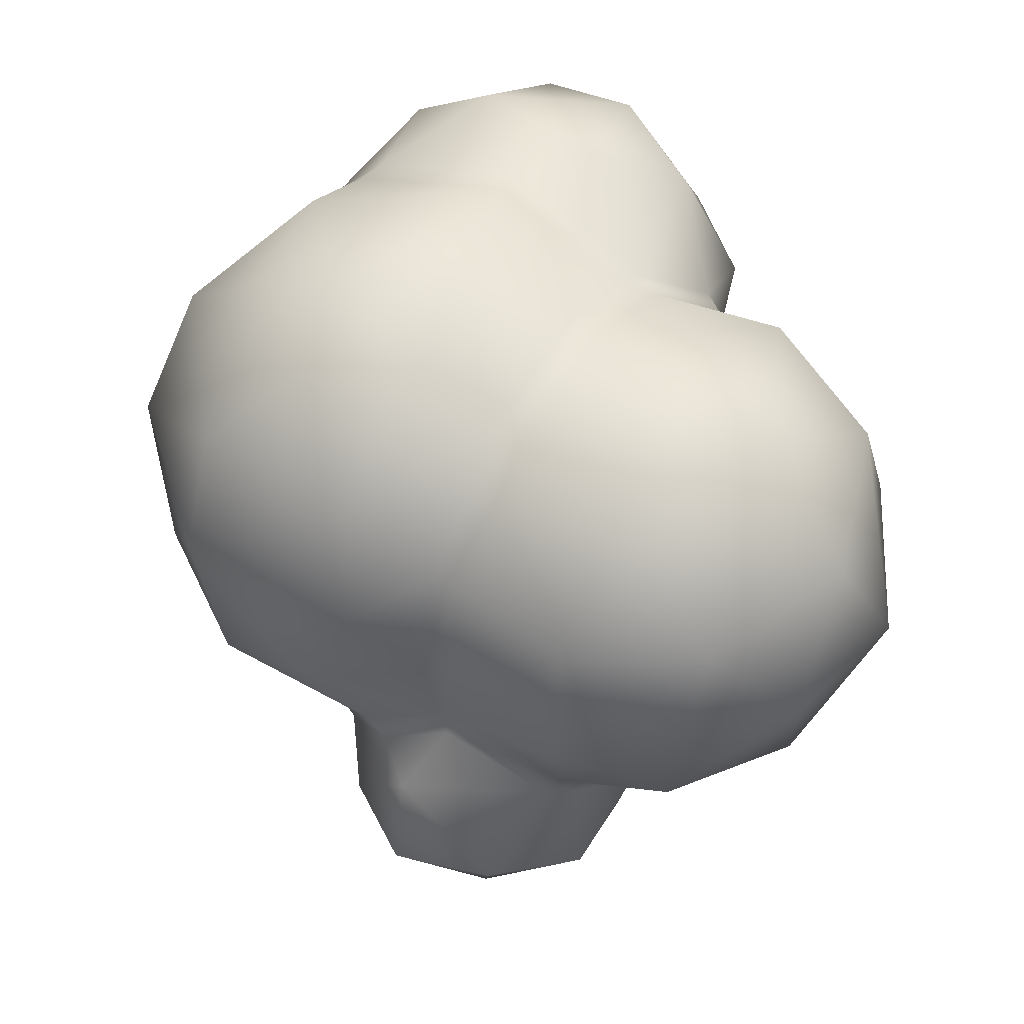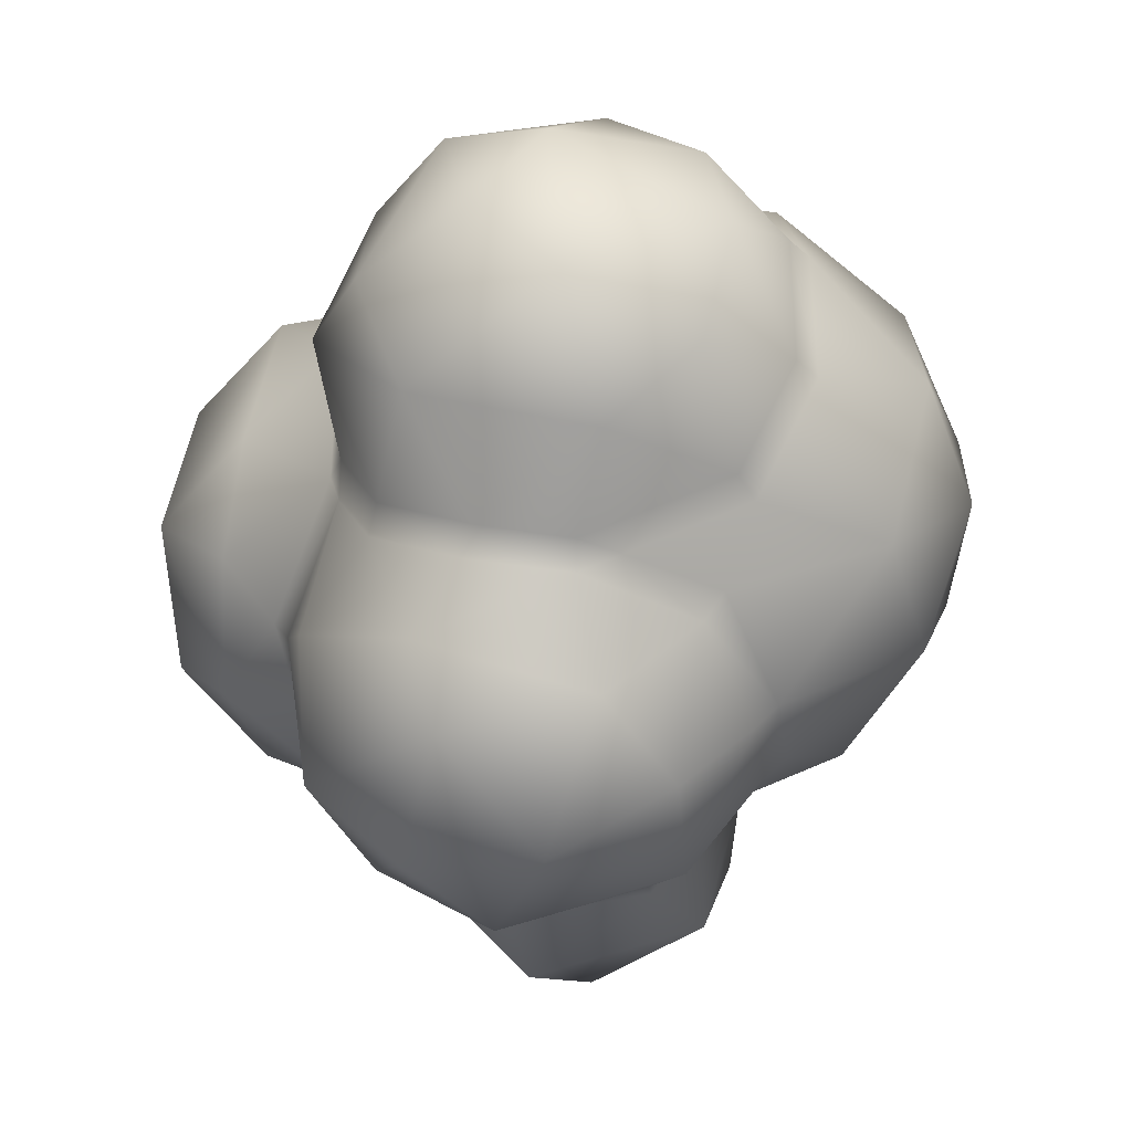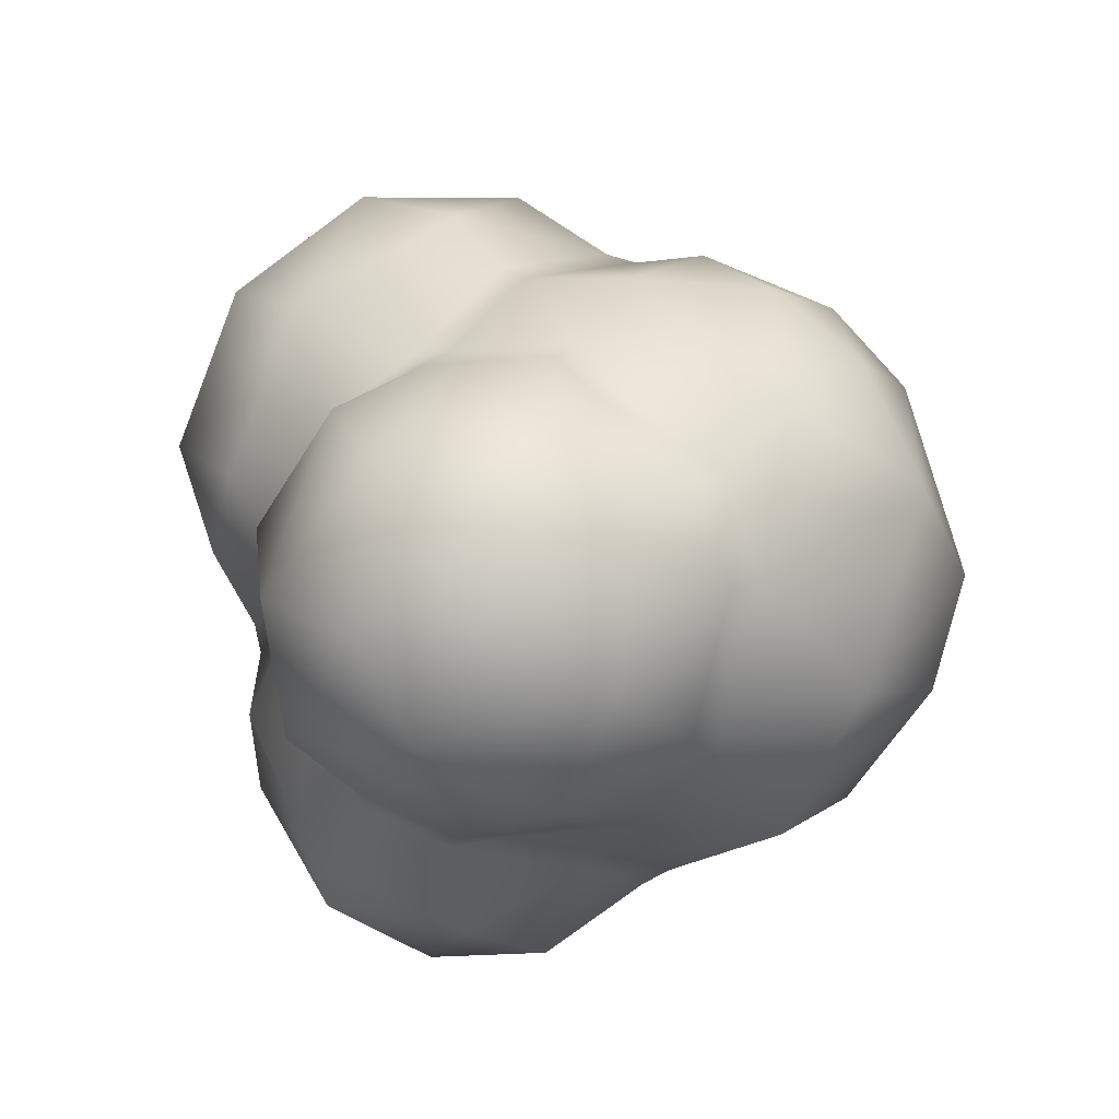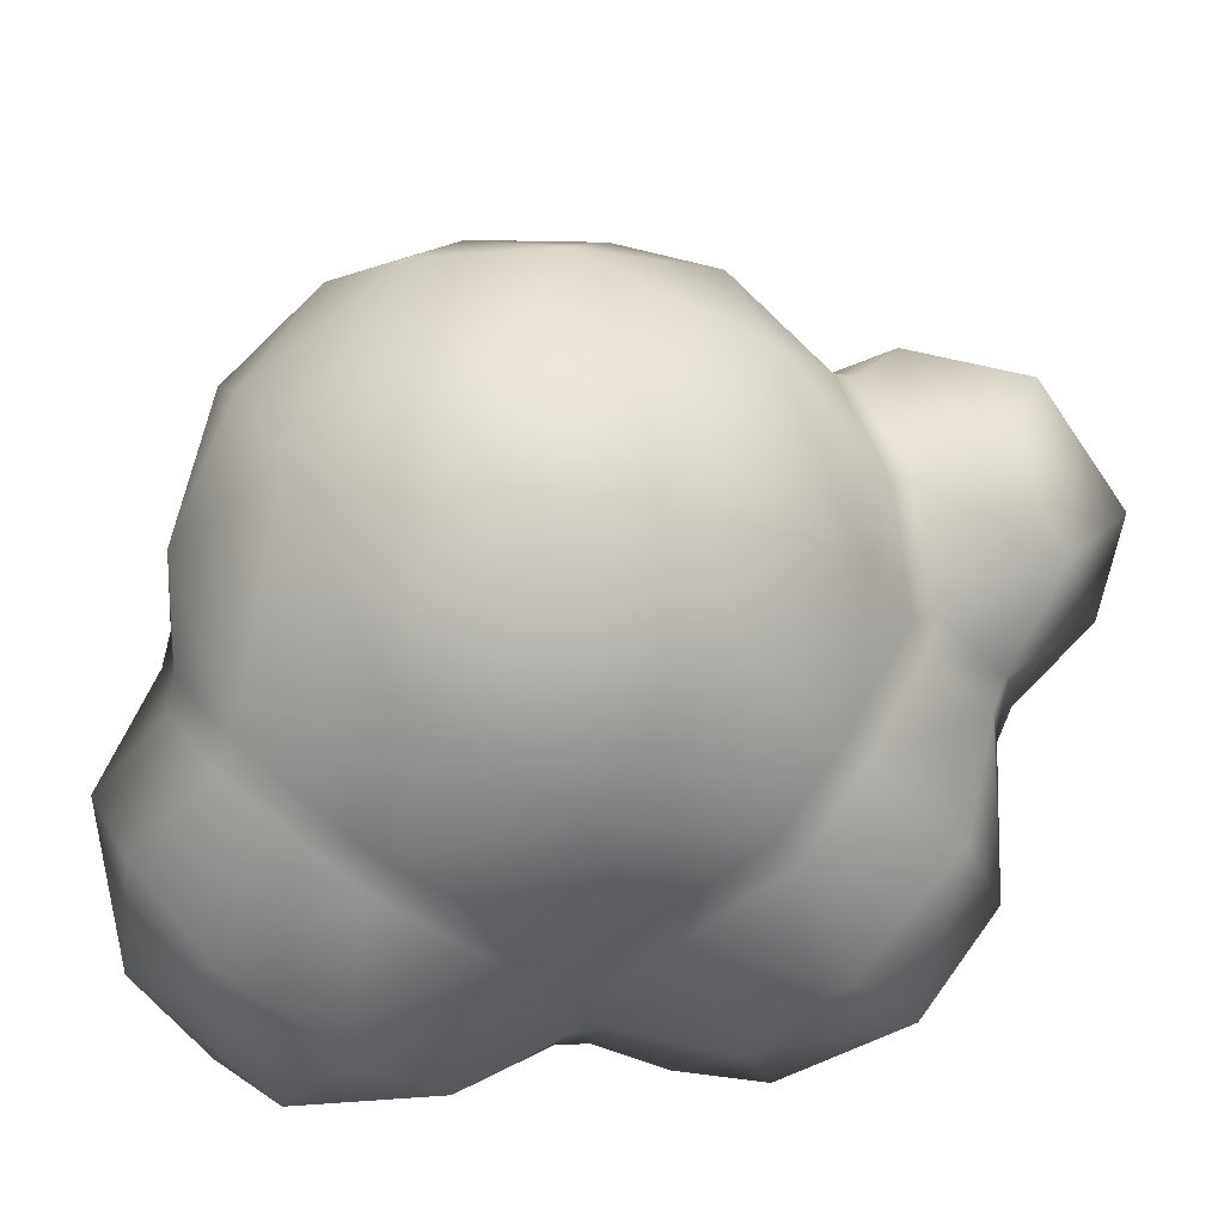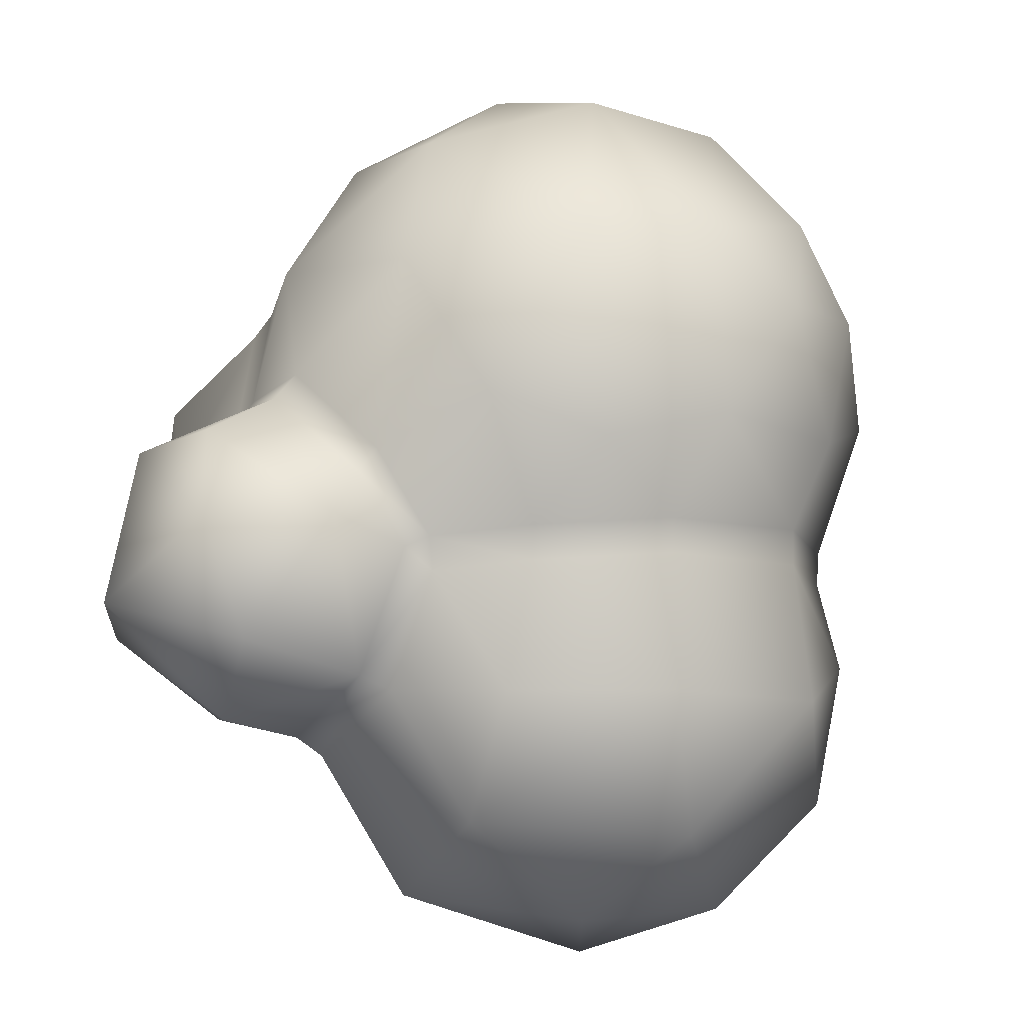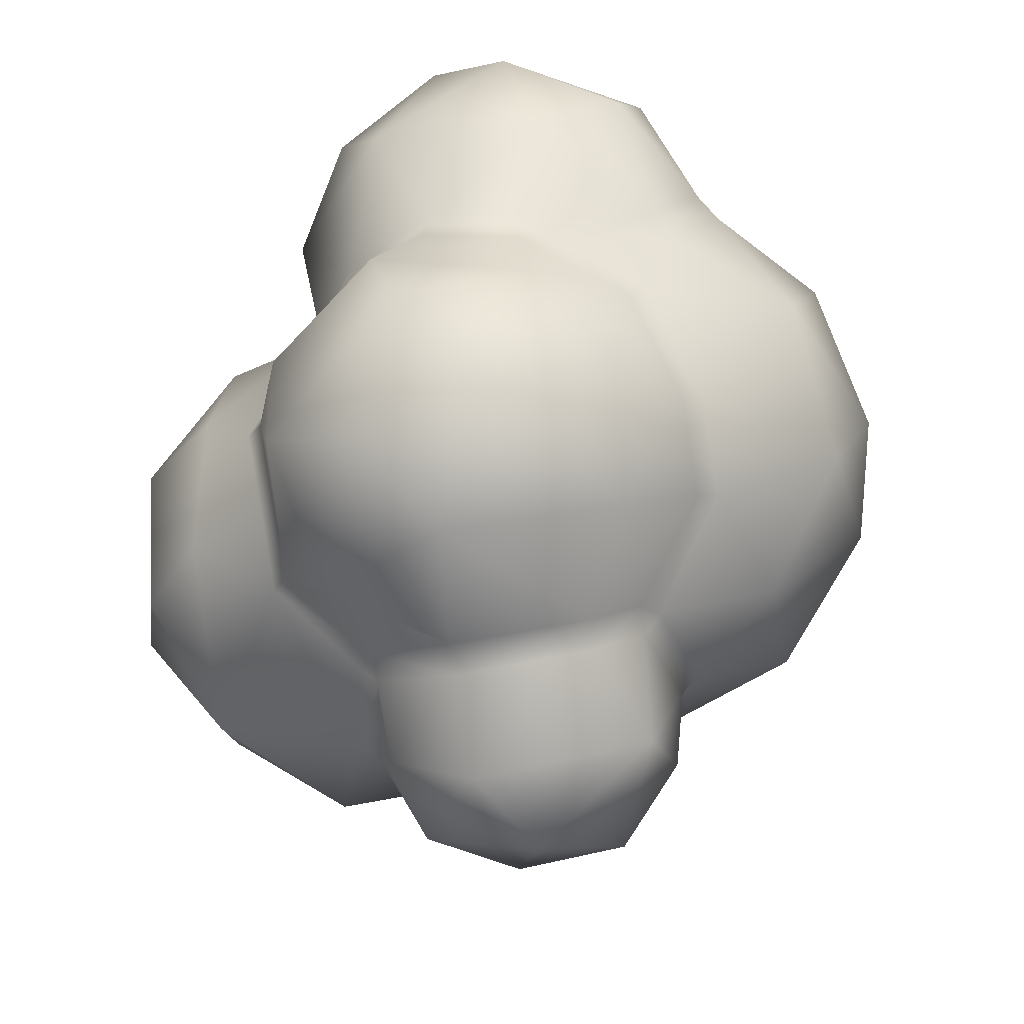
<metadata>
{"format":"obj","ext":"obj","renderer":"f3d","projection":"perspective","resolution":1024,"background":"white","views":[{"elev":19.8,"azim":-98.0,"up":"+Z"},{"elev":8.4,"azim":75.6,"up":"+Z"},{"elev":60.7,"azim":93.4,"up":"+Z"},{"elev":58.6,"azim":82.9,"up":"+Y"},{"elev":29.7,"azim":-118.1,"up":"+Y"},{"elev":-45.1,"azim":76.1,"up":"+Z"}]}
</metadata>
<code>
o Icosphere.001_Icosphere.002
v -0.2941 -0.03271 0.09196
v -0.2838 -0.1987 0.02512
v -0.1866 -0.2408 0.1005
v -0.2651 -0.1502 0.1224
v -0.2172 -0.07308 0.1694
v -0.1984 0.1111 0.1602
v -0.009337 -0.05168 0.2898
v -0.1141 0.06003 0.2473
v -0.1277 -0.1832 0.1711
v -0.09377 -0.2815 0.02441
v -0.02783 -0.2272 0.09536
v -0.009202 -0.2464 0.01056
v -0.1282 0.1617 0.2208
v -0.2158 0.1685 0.06196
v -0.131 0.2659 0.09968
v -0.164 0.2077 0.1496
v -0.07837 0.2245 0.2071
v -0.008439 0.172 0.2565
v 0.01678 0.3106 0.08336
v -0.322 -0.09105 -0.02326
v -0.2996 0.01693 -0.02545
v -0.2172 -0.2569 -0.05056
v -0.1245 -0.2653 -0.08946
v -0.2846 -0.1675 -0.0875
v -0.2482 0.01921 -0.1279
v -0.2562 -0.07498 -0.1611
v -0.1675 -0.1941 -0.1712
v -0.1246 -0.02949 -0.285
v -0.1534 0.0515 -0.2785
v -0.04448 -0.2427 -0.09581
v -0.0628 -0.07249 -0.2654
v -0.04714 0.03983 -0.339
v -0.004867 -0.0206 -0.3179
v -0.2035 0.1676 -0.02686
v -0.1147 0.2826 0.007812
v -0.05157 0.2543 -0.1037
v -0.1527 0.1952 -0.0917
v -0.1358 0.1196 -0.201
v -0.03241 0.1472 -0.2493
v -0.1006 0.1228 -0.2823
v 0.01277 -0.1357 0.2582
v 0.05887 -0.1899 0.172
v 0.08059 -0.1002 0.3098
v 0.156 -0.04489 0.3163
v 0.1382 -0.1737 0.2165
v 0.1907 -0.1073 0.2705
v 0.06459 0.01993 0.3245
v 0.1374 0.07065 0.3003
v 0.2054 -0.1558 0.1467
v 0.2474 -0.06123 0.2279
v 0.2114 0.06684 0.2543
v 0.2625 0.03085 0.1801
v 0.2634 -0.03605 0.1257
v 0.1436 0.2346 0.139
v 0.003516 0.27 0.1791
v 0.0924 0.2908 0.04575
v 0.2069 0.1847 0.03485
v 0.1188 -0.2095 -0.1308
v 0.1054 -0.2094 -0.02801
v 0.05469 -0.1486 -0.2104
v 0.1784 -0.1543 -0.1762
v 0.1569 -0.08428 -0.2322
v 0.02475 0.1086 -0.2796
v 0.2352 -0.1413 -0.07581
v 0.213 -0.1548 -0.01437
v 0.2595 -0.03625 -0.04934
v 0.2469 0.02081 -0.1159
v 0.2373 -0.06829 -0.1639
v 0.178 0.04741 -0.1949
v 0.04028 0.2936 -0.03749
v 0.1352 0.2385 -0.05313
v 0.06676 0.2018 -0.1427
v -0.2186 0.06113 0.119
v -0.2287 0.03881 0.1138
v -0.1625 -0.03418 0.1833
v -0.1473 -0.01751 0.1929
v -0.03486 -0.1562 0.1596
v -0.01832 -0.1499 0.1713
v -0.04349 0.02506 0.2696
v -0.02548 0.01092 0.2778
v -0.06258 -0.08597 0.1995
v -0.07838 -0.06642 0.1975
v -0.07792 -0.09423 0.1883
v -0.2264 0.1041 0.01304
v -0.2374 0.08352 0.006815
v -0.2025 0.08489 -0.08445
v -0.1928 0.106 -0.0775
v -0.1188 -0.0876 -0.2103
v -0.1098 -0.07252 -0.2252
v -0.1673 0.006242 -0.2003
v -0.1807 -0.004138 -0.1827
v -0.04893 -0.1019 -0.1898
v -0.04372 -0.08835 -0.2045
v -0.02552 -0.09766 -0.1927
v 0.003554 -0.1729 -0.1553
v -0.01907 -0.1781 -0.1498
v -0.1583 0.06782 -0.1383
v -0.1464 0.08856 -0.1343
v -0.1436 0.08379 -0.1521
v -0.1089 0.131 -0.1696
v -0.1053 0.143 -0.1534
v -0.01148 0.1618 -0.1718
v -0.01545 0.1494 -0.1905
v 0.04072 -0.1754 0.07299
v 0.05835 -0.1728 0.05858
v 0.05159 -0.1698 0.08663
v 0.1266 -0.1642 0.04171
v 0.1302 -0.1591 0.06545
v 0.2069 -0.1087 0.05878
v 0.206 -0.1148 0.03586
v 0.2277 -0.04467 0.02712
v 0.2222 -0.01107 0.03773
v 0.2283 -0.04502 0.05017
v 0.2229 0.08093 0.07017
v 0.2292 0.0655 0.08903
v 0.05165 0.1282 0.2607
v 0.06676 0.1105 0.2682
v 0.1223 0.1368 0.24
v 0.1124 0.1552 0.2278
v 0.2002 0.1157 0.1621
v 0.1924 0.1346 0.1485
v 0.02686 -0.2151 -0.03239
v 0.04722 -0.2087 -0.03968
v 0.03773 -0.04425 -0.2576
v 0.05676 -0.05424 -0.2455
v 0.0692 0.05389 -0.2385
v 0.08901 0.0465 -0.227
v 0.222 0.04515 -0.01017
v 0.2178 0.06148 0.008911
v 0.1988 0.09003 -0.08933
v 0.1918 0.109 -0.07631
v 0.05568 0.1105 -0.1782
v 0.06869 0.09172 -0.1854
v 0.05023 0.09883 -0.196
v 0.1392 0.1344 -0.1257
v 0.1476 0.1143 -0.1371
g off
f 3 4 2
f 5 4 9
f 6 73 8
f 84 14 34
f 42 41 78
f 83 9 77
f 79 8 76
f 77 11 104
f 6 8 13
f 21 1 74
f 14 16 15
f 18 13 8
f 16 17 15
f 15 17 55
f 19 15 55
f 2 4 20
f 20 1 21
f 22 2 24
f 84 73 14
f 37 87 34
f 22 24 27
f 26 27 24
f 87 37 98
f 28 90 29
f 26 25 91
f 125 95 94
f 29 90 38
f 23 30 10
f 125 62 60
f 30 23 27
f 88 96 27
f 91 88 26
f 32 28 29
f 33 28 32
f 87 84 34
f 21 85 86
f 14 15 35
f 25 86 97
f 36 37 35
f 35 19 70
f 38 99 100
f 101 37 36
f 39 38 103
f 12 122 104
f 40 32 29
f 106 42 78
f 45 41 42
f 45 46 43
f 116 18 79
f 7 43 47
f 9 11 77
f 106 108 42
f 59 107 105
f 108 109 49
f 43 46 44
f 50 46 49
f 51 44 50
f 44 46 50
f 52 51 50
f 53 50 49
f 129 114 112
f 117 48 118
f 121 54 119
f 118 48 51
f 55 54 19
f 57 54 121
f 52 120 51
f 57 114 129
f 56 54 57
f 37 101 98
f 122 12 30
f 123 59 105
f 31 124 93
f 127 62 125
f 33 126 124
f 31 33 124
f 63 134 126
f 49 42 108
f 58 64 65
f 115 53 113
f 64 66 65
f 66 111 65
f 115 52 53
f 67 130 128
f 61 64 58
f 69 68 62
f 67 68 69
f 67 66 68
f 70 19 56
f 72 132 102
f 127 136 69
f 131 57 129
f 135 132 72
f 71 131 135
f 67 128 66
f 117 47 48
f 57 131 71
f 9 4 3
f 5 9 75
f 1 4 5
f 75 74 5
f 14 73 6
f 85 21 74
f 83 75 9
f 79 18 8
f 10 9 3
f 10 11 9
f 79 76 82
f 78 41 81
f 80 81 7
f 73 76 8
f 14 6 16
f 16 6 13
f 17 13 18
f 80 47 117
f 55 17 18
f 16 13 17
f 35 15 19
f 20 4 1
f 24 2 20
f 21 26 20
f 22 3 2
f 22 10 3
f 20 26 24
f 88 27 26
f 27 23 22
f 28 31 89
f 25 26 21
f 90 99 38
f 25 97 91
f 23 10 22
f 30 12 10
f 10 12 11
f 58 123 95
f 89 90 28
f 92 96 88
f 96 30 27
f 31 93 89
f 28 33 31
f 63 126 33
f 35 34 14
f 37 34 35
f 21 86 25
f 36 35 70
f 40 29 38
f 38 100 103
f 39 40 38
f 36 102 101
f 103 63 39
f 63 40 39
f 40 63 32
f 7 41 43
f 41 45 43
f 47 43 44
f 42 49 45
f 45 49 46
f 48 47 44
f 51 48 44
f 110 107 65
f 111 110 65
f 115 120 52
f 109 53 49
f 53 52 50
f 81 41 7
f 80 7 47
f 18 116 119
f 18 119 55
f 56 19 54
f 54 55 119
f 120 118 51
f 58 59 123
f 114 57 121
f 104 11 12
f 59 65 107
f 60 58 95
f 122 30 96
f 125 60 95
f 60 61 58
f 60 62 61
f 32 63 33
f 58 65 59
f 109 113 53
f 67 69 130
f 66 128 111
f 62 68 61
f 61 68 64
f 68 66 64
f 133 136 127
f 136 130 69
f 71 72 70
f 71 70 56
f 63 103 134
f 72 102 36
f 62 127 69
f 71 135 72
f 72 36 70
f 71 56 57
f 81 82 83
f 92 93 94
f 97 98 99
f 104 105 106
f 111 112 113
f 132 133 134
f 94 96 92
f 111 109 110
f 118 116 117
f 124 94 93
f 117 79 80
f 97 90 91
f 78 83 77
f 101 103 100
f 77 106 78
f 112 115 113
f 118 121 119
f 128 112 111
f 122 105 104
f 74 76 73
f 73 85 74
f 93 88 89
f 98 100 99
f 105 108 106
f 124 127 125
f 132 103 102
f 128 131 129
f 82 80 79
f 98 86 87
f 87 85 84
f 110 108 107
f 121 115 114
f 126 133 127
f 132 136 133
f 75 82 76
f 88 90 89
f 95 122 96
f 136 131 130
f 74 1 5
f 94 95 96
f 111 113 109
f 118 119 116
f 124 125 94
f 117 116 79
f 97 99 90
f 78 81 83
f 101 102 103
f 77 104 106
f 112 114 115
f 118 120 121
f 128 129 112
f 122 123 105
f 74 75 76
f 73 84 85
f 93 92 88
f 98 101 100
f 105 107 108
f 124 126 127
f 132 134 103
f 128 130 131
f 82 81 80
f 98 97 86
f 87 86 85
f 110 109 108
f 121 120 115
f 126 134 133
f 132 135 136
f 75 83 82
f 88 91 90
f 95 123 122
f 136 135 131

</code>
